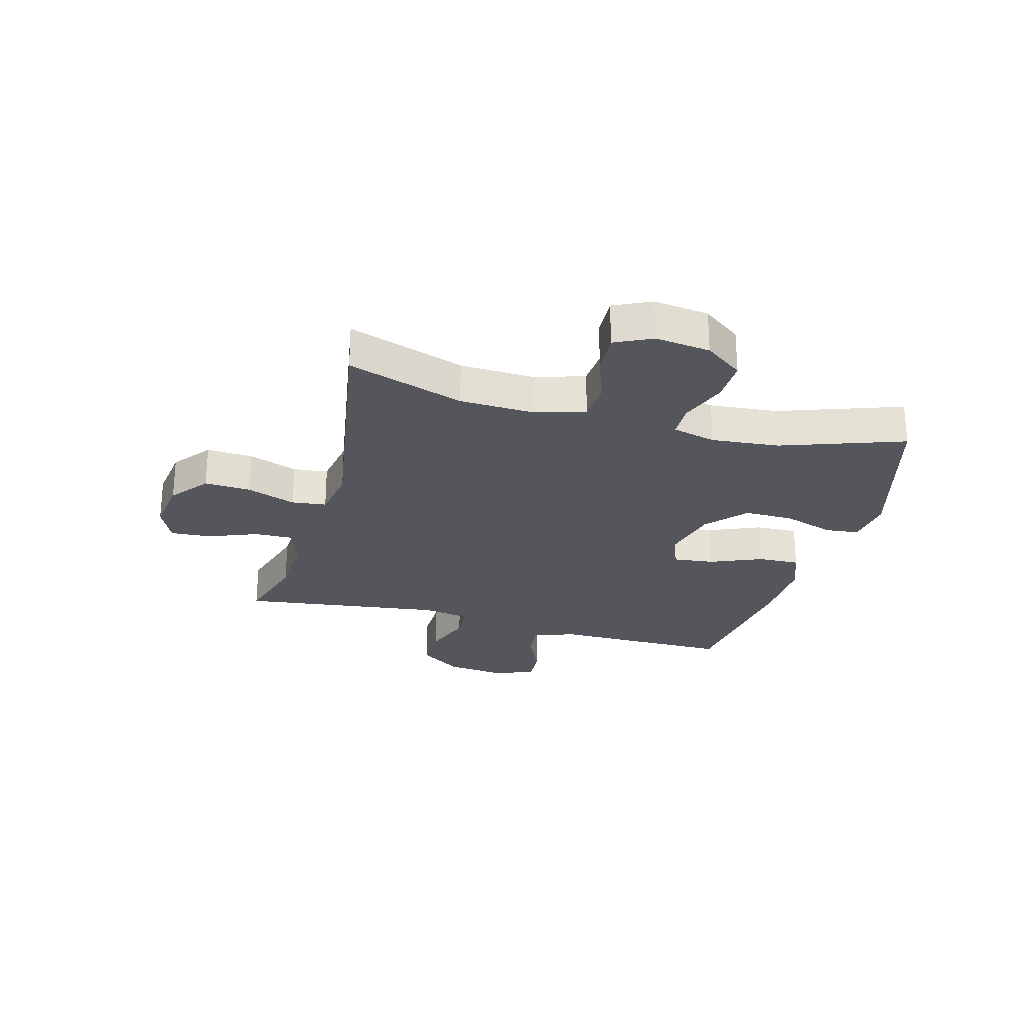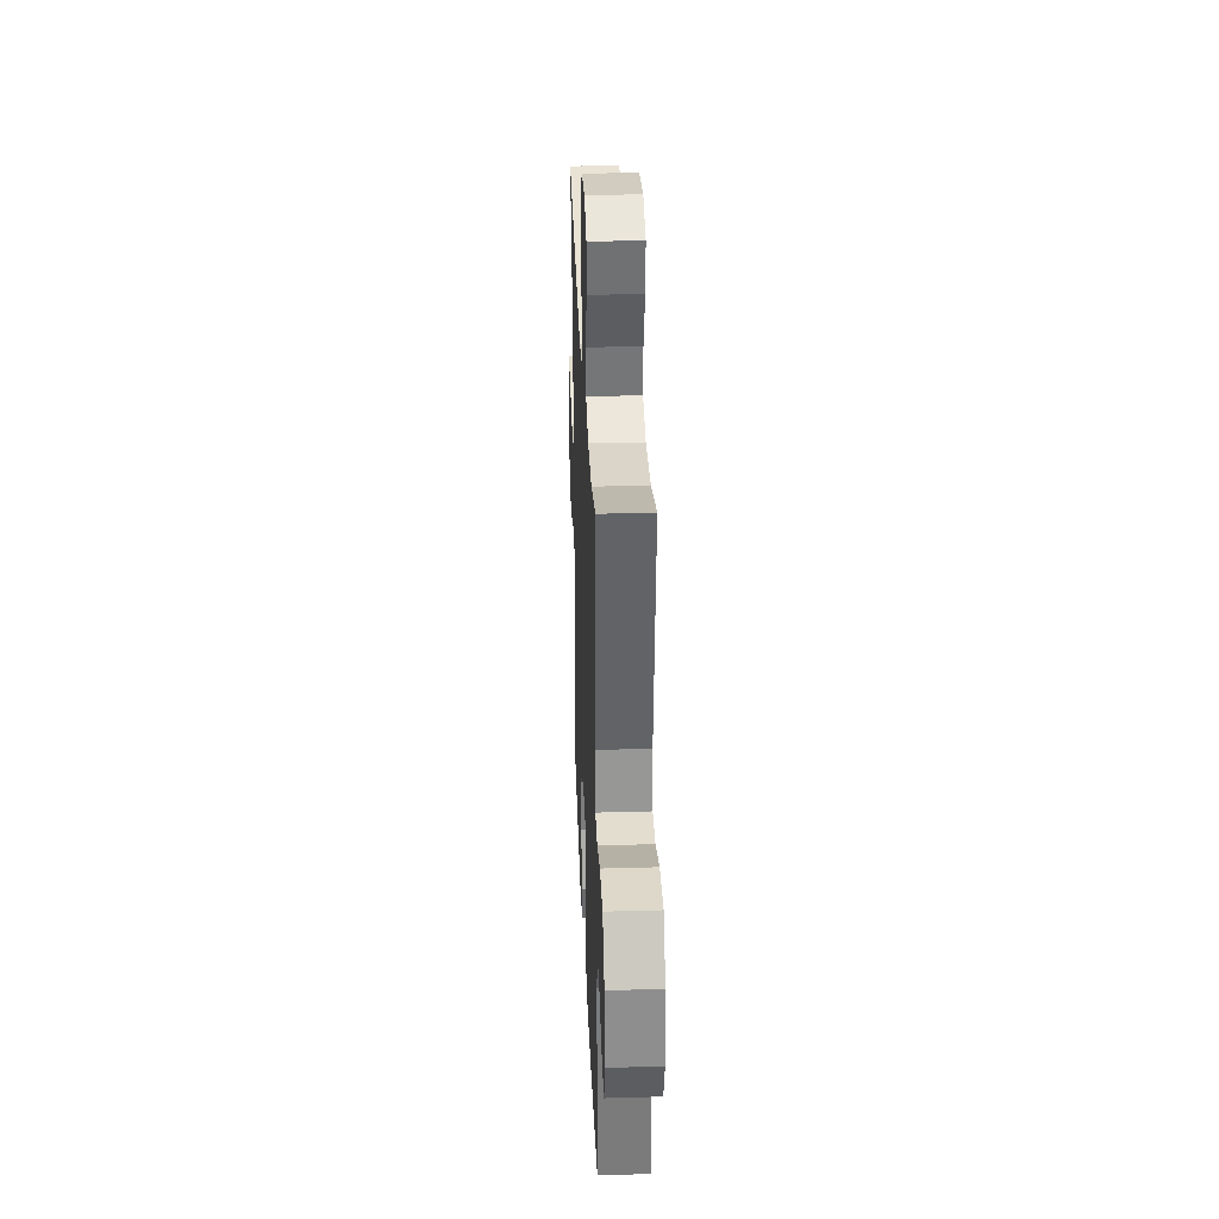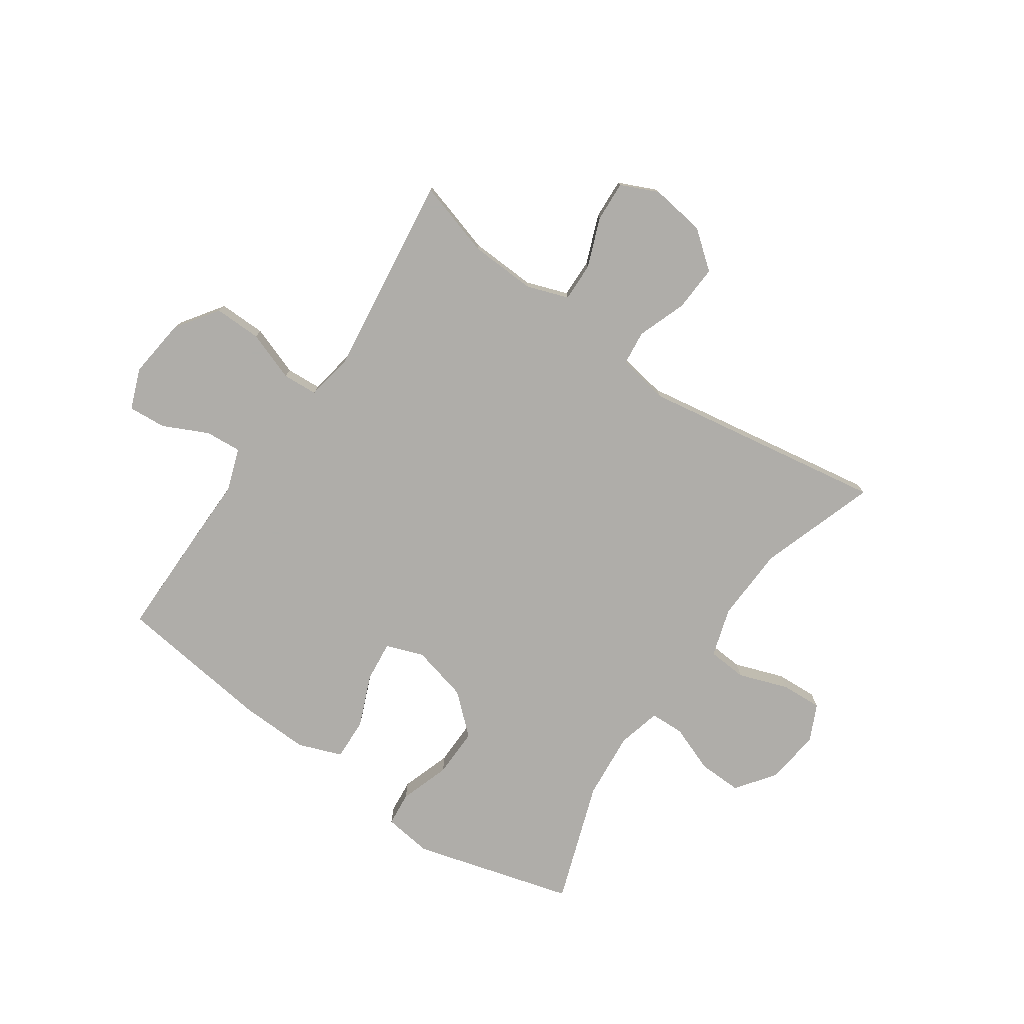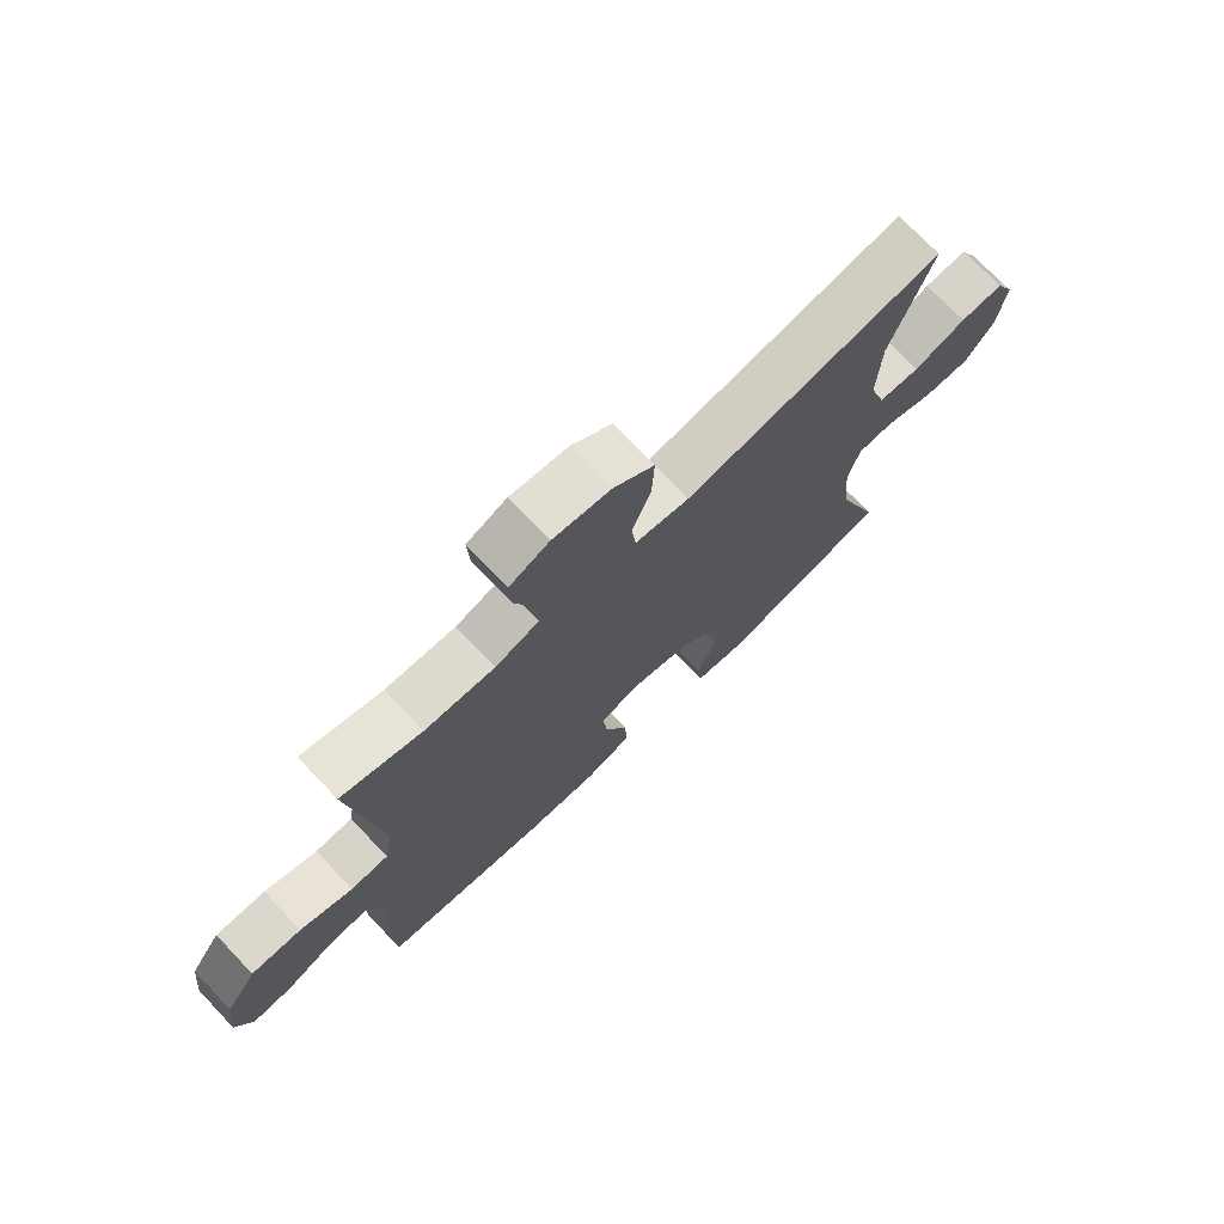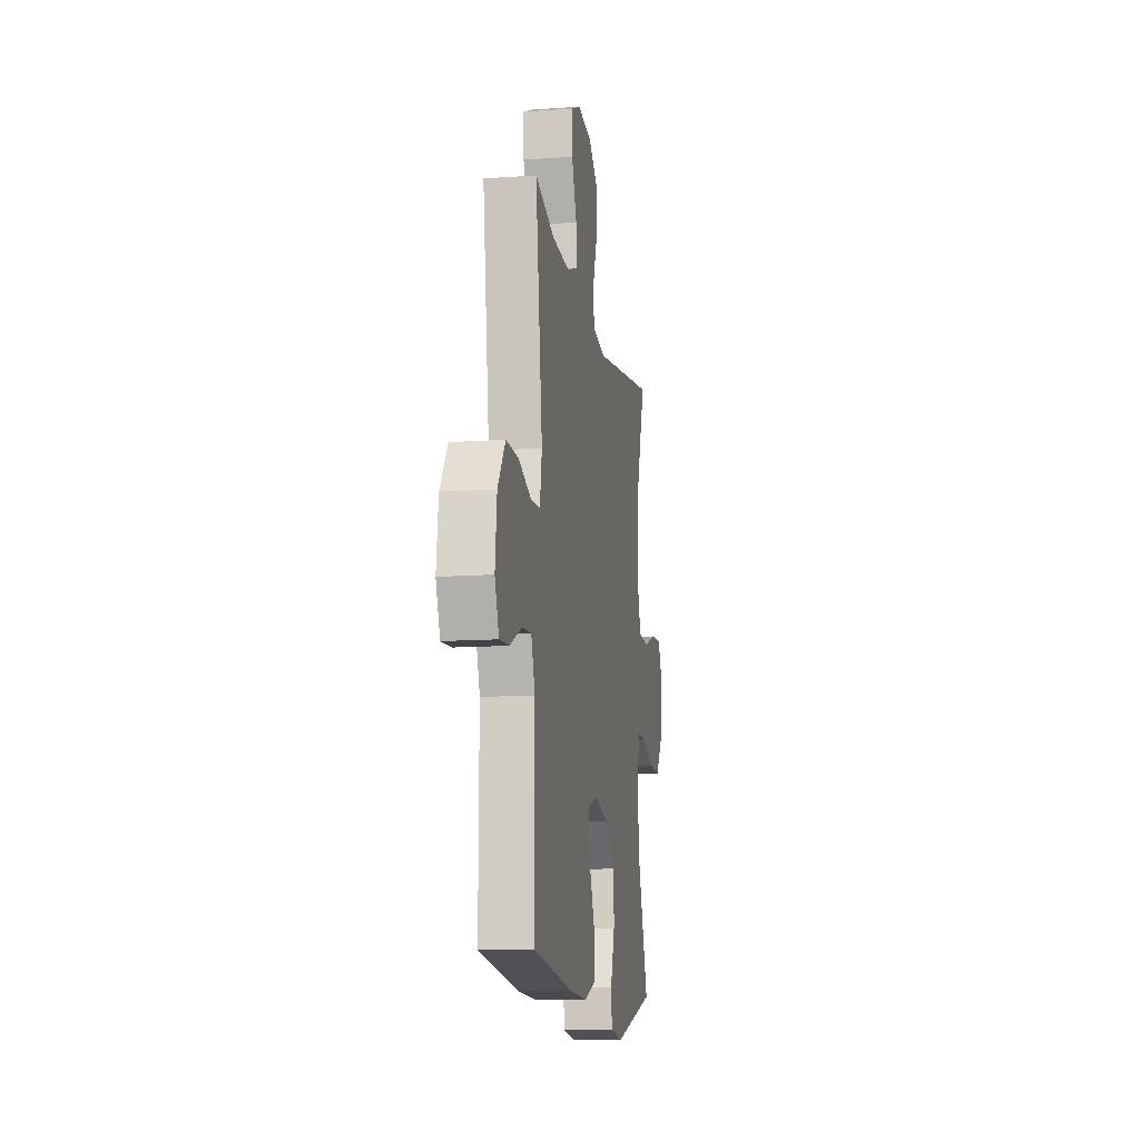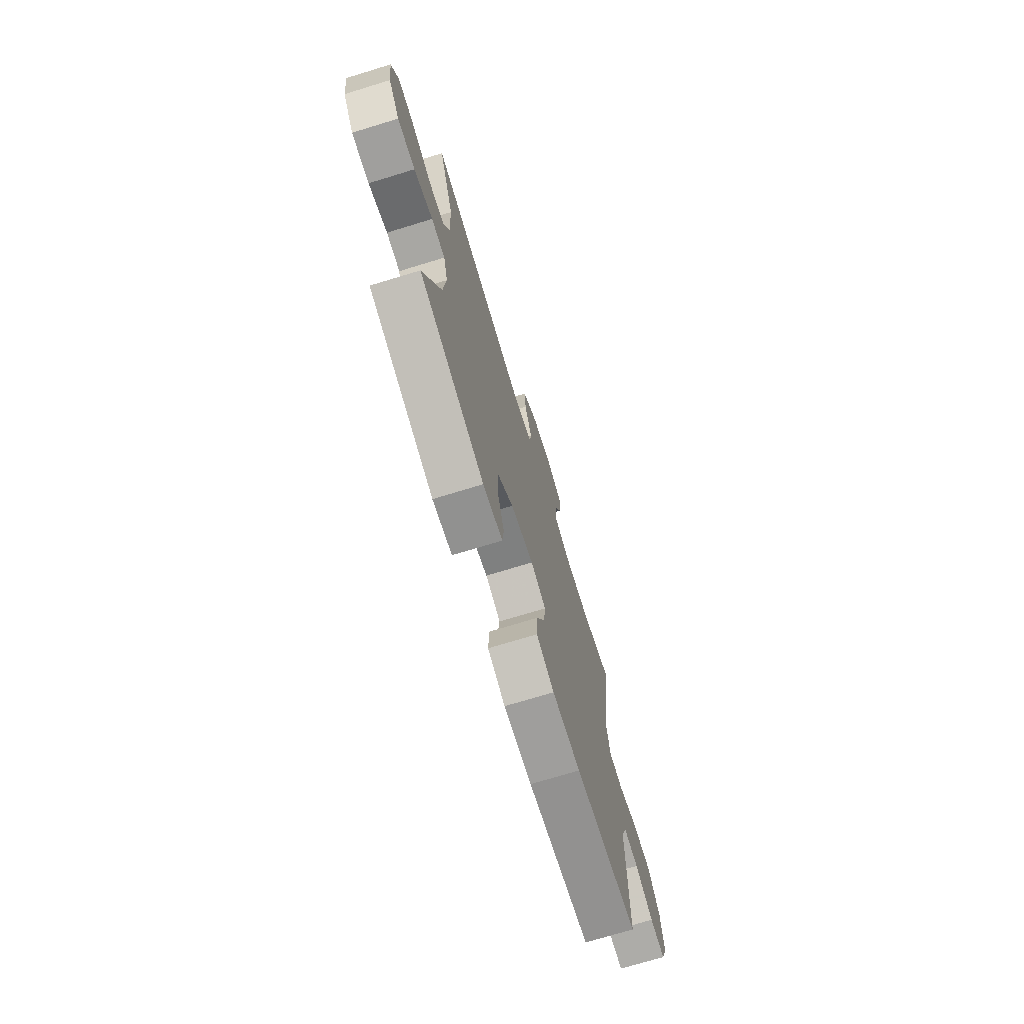
<metadata>
{"format":"obj","ext":"obj","renderer":"f3d","projection":"perspective","resolution":1024,"background":"white","views":[{"elev":-26.2,"azim":74.7,"up":"+Y"},{"elev":31.7,"azim":-92.3,"up":"+Z"},{"elev":-77.2,"azim":-34.8,"up":"+Y"},{"elev":73.4,"azim":-43.6,"up":"+Z"},{"elev":-12.5,"azim":-80.5,"up":"+Z"},{"elev":-72.7,"azim":107.0,"up":"+Z"}]}
</metadata>
<code>
v -0.5 0.07 -0.5
v -0.5 0.07 -0.306
v -0.499 0.07 -0.186
v -0.525 0.07 -0.112
v -0.589 0.07 -0.117
v -0.668 0.07 -0.155
v -0.734 0.07 -0.16
v -0.762 0.07 -0.089
v -0.75 0.07 0.016
v -0.699 0.07 0.09
v -0.616 0.07 0.089
v -0.529 0.07 0.058
v -0.467 0.07 0.062
v -0.453 0.07 0.145
v -0.5 0.07 0.5
v -0.367 0.07 0.461
v -0.251 0.07 0.456
v -0.178 0.07 0.482
v -0.18 0.07 0.55
v -0.214 0.07 0.636
v -0.218 0.07 0.707
v -0.152 0.07 0.737
v -0.056 0.07 0.724
v 0.01 0.07 0.672
v 0.006 0.07 0.591
v -0.025 0.07 0.505
v -0.018 0.07 0.444
v 0.072 0.07 0.429
v 0.5 0.07 0.5
v 0.432 0.07 0.295
v 0.427 0.07 0.163
v 0.454 0.07 0.077
v 0.523 0.07 0.072
v 0.61 0.07 0.103
v 0.682 0.07 0.107
v 0.713 0.07 0.042
v 0.701 0.07 -0.055
v 0.652 0.07 -0.122
v 0.575 0.07 -0.12
v 0.493 0.07 -0.089
v 0.433 0.07 -0.091
v 0.414 0.07 -0.167
v 0.425 0.07 -0.286
v 0.5 0.07 -0.5
v 0.219 0.07 -0.579
v 0.134 0.07 -0.568
v 0.128 0.07 -0.508
v 0.157 0.07 -0.42
v 0.158 0.07 -0.333
v 0.089 0.07 -0.272
v -0.01 0.07 -0.248
v -0.076 0.07 -0.272
v -0.068 0.07 -0.344
v -0.03 0.07 -0.435
v -0.027 0.07 -0.509
v -0.104 0.07 -0.538
v -0.227 0.07 -0.534
v -0.5 0 -0.5
v -0.5 0 -0.306
v -0.499 0 -0.186
v -0.525 0 -0.112
v -0.589 0 -0.117
v -0.668 0 -0.155
v -0.734 0 -0.16
v -0.762 0 -0.089
v -0.75 0 0.016
v -0.699 0 0.09
v -0.616 0 0.089
v -0.529 0 0.058
v -0.467 0 0.062
v -0.453 0 0.145
v -0.5 0 0.5
v -0.367 0 0.461
v -0.251 0 0.456
v -0.178 0 0.482
v -0.18 0 0.55
v -0.214 0 0.636
v -0.218 0 0.707
v -0.152 0 0.737
v -0.056 0 0.724
v 0.01 0 0.672
v 0.006 0 0.591
v -0.025 0 0.505
v -0.018 0 0.444
v 0.072 0 0.429
v 0.5 0 0.5
v 0.432 0 0.295
v 0.427 0 0.163
v 0.454 0 0.077
v 0.523 0 0.072
v 0.61 0 0.103
v 0.682 0 0.107
v 0.713 0 0.042
v 0.701 0 -0.055
v 0.652 0 -0.122
v 0.575 0 -0.12
v 0.493 0 -0.089
v 0.433 0 -0.091
v 0.414 0 -0.167
v 0.425 0 -0.286
v 0.5 0 -0.5
v 0.219 0 -0.579
v 0.134 0 -0.568
v 0.128 0 -0.508
v 0.157 0 -0.42
v 0.158 0 -0.333
v 0.089 0 -0.272
v -0.01 0 -0.248
v -0.076 0 -0.272
v -0.068 0 -0.344
v -0.03 0 -0.435
v -0.027 0 -0.509
v -0.104 0 -0.538
v -0.227 0 -0.534
f 53 54 55 56
f 52 53 56 57
f 45 46 47 48
f 43 44 45 48
f 42 43 48 49
f 41 42 49 50
f 37 38 39 40
f 37 40 41
f 36 37 41
f 33 34 35 36
f 32 33 36 41
f 31 32 41 50
f 28 29 30
f 27 28 30 31
f 23 24 25 26
f 23 26 27
f 22 23 27
f 19 20 21 22
f 18 19 22 27
f 17 18 27 31
f 14 15 16
f 13 14 16 17
f 9 10 11 12
f 9 12 13
f 8 9 13
f 5 6 7 8
f 4 5 8 13
f 3 4 13 17
f 52 57 1 2
f 51 52 2 3
f 17 31 50 51
f 3 17 51
f 113 112 111 110
f 114 113 110 109
f 105 104 103 102
f 105 102 101 100
f 106 105 100 99
f 107 106 99 98
f 97 96 95 94
f 98 97 94
f 98 94 93
f 93 92 91 90
f 98 93 90 89
f 107 98 89 88
f 87 86 85
f 88 87 85 84
f 83 82 81 80
f 84 83 80
f 84 80 79
f 79 78 77 76
f 84 79 76 75
f 88 84 75 74
f 73 72 71
f 74 73 71 70
f 69 68 67 66
f 70 69 66
f 70 66 65
f 65 64 63 62
f 70 65 62 61
f 74 70 61 60
f 59 58 114 109
f 60 59 109 108
f 108 107 88 74
f 108 74 60
f 1 58 59 2
f 2 59 60 3
f 3 60 61 4
f 4 61 62 5
f 5 62 63 6
f 6 63 64 7
f 7 64 65 8
f 8 65 66 9
f 9 66 67 10
f 10 67 68 11
f 11 68 69 12
f 12 69 70 13
f 13 70 71 14
f 14 71 72 15
f 15 72 73 16
f 16 73 74 17
f 17 74 75 18
f 18 75 76 19
f 19 76 77 20
f 20 77 78 21
f 21 78 79 22
f 22 79 80 23
f 23 80 81 24
f 24 81 82 25
f 25 82 83 26
f 26 83 84 27
f 27 84 85 28
f 28 85 86 29
f 29 86 87 30
f 30 87 88 31
f 31 88 89 32
f 32 89 90 33
f 33 90 91 34
f 34 91 92 35
f 35 92 93 36
f 36 93 94 37
f 37 94 95 38
f 38 95 96 39
f 39 96 97 40
f 40 97 98 41
f 41 98 99 42
f 42 99 100 43
f 43 100 101 44
f 44 101 102 45
f 45 102 103 46
f 46 103 104 47
f 47 104 105 48
f 48 105 106 49
f 49 106 107 50
f 50 107 108 51
f 51 108 109 52
f 52 109 110 53
f 53 110 111 54
f 54 111 112 55
f 55 112 113 56
f 56 113 114 57
f 57 114 58 1

</code>
